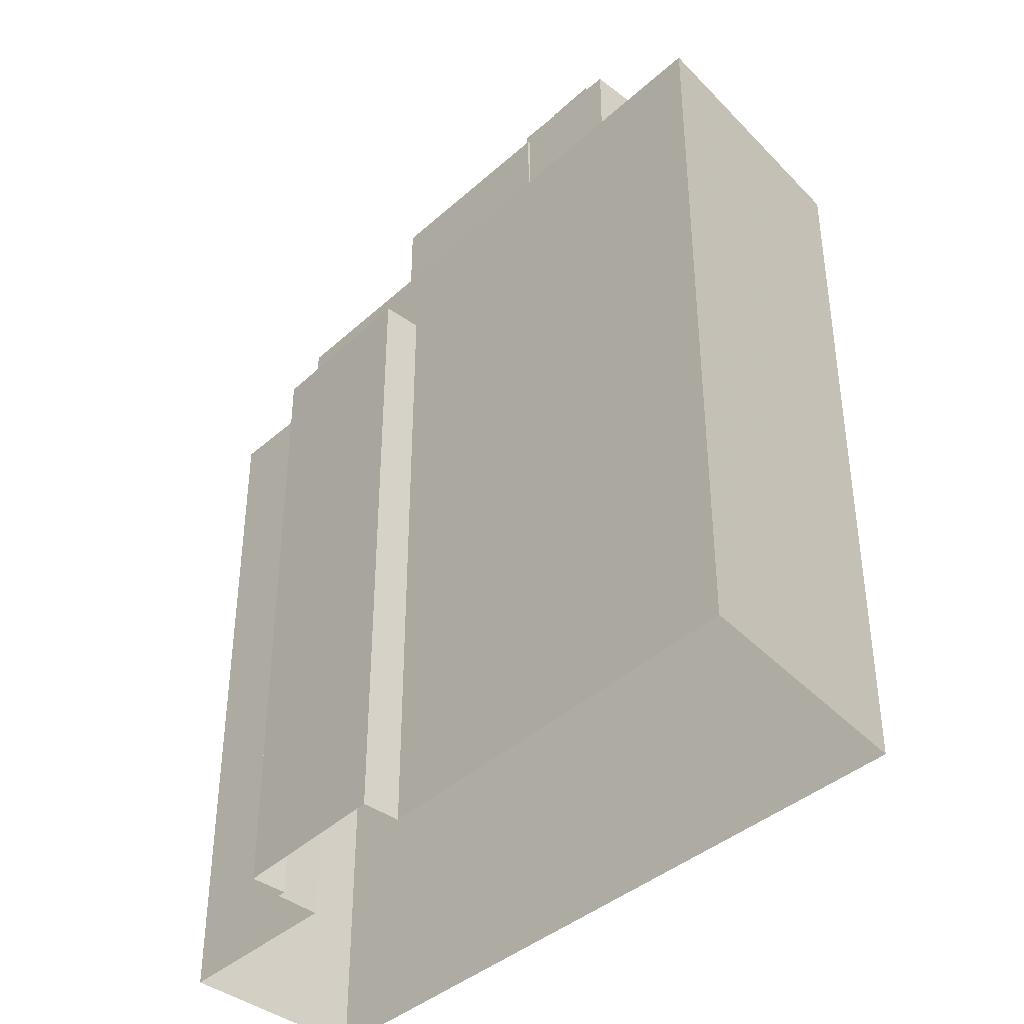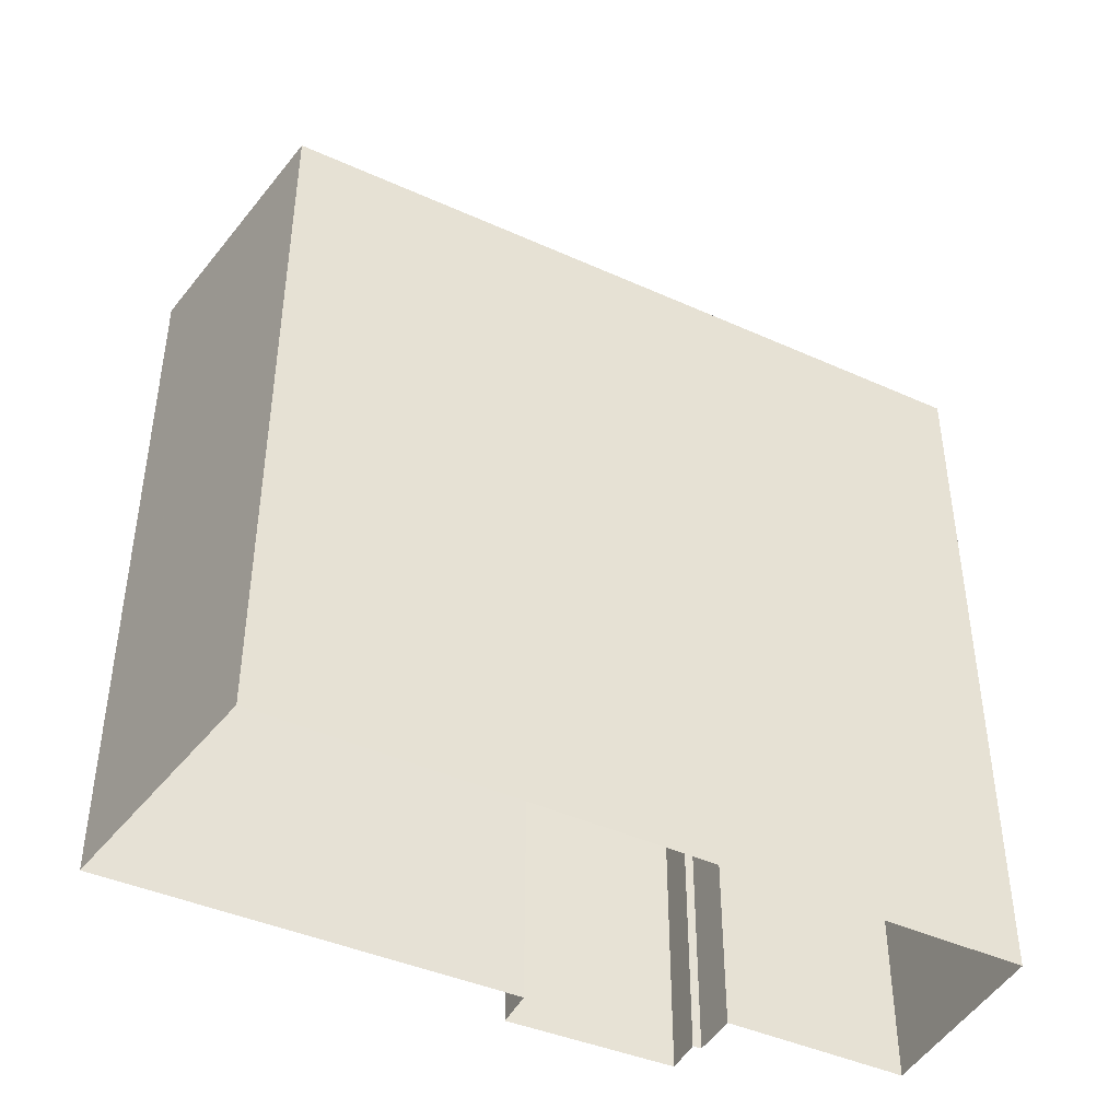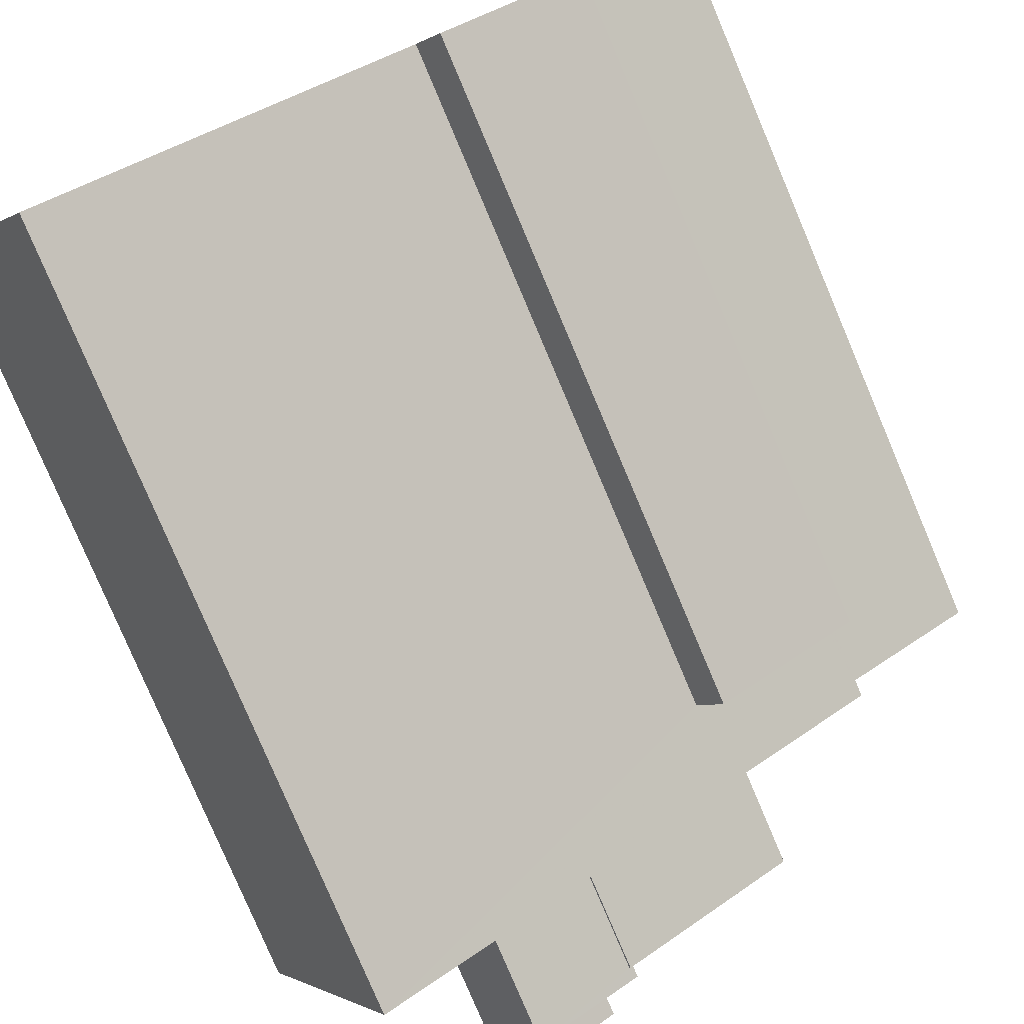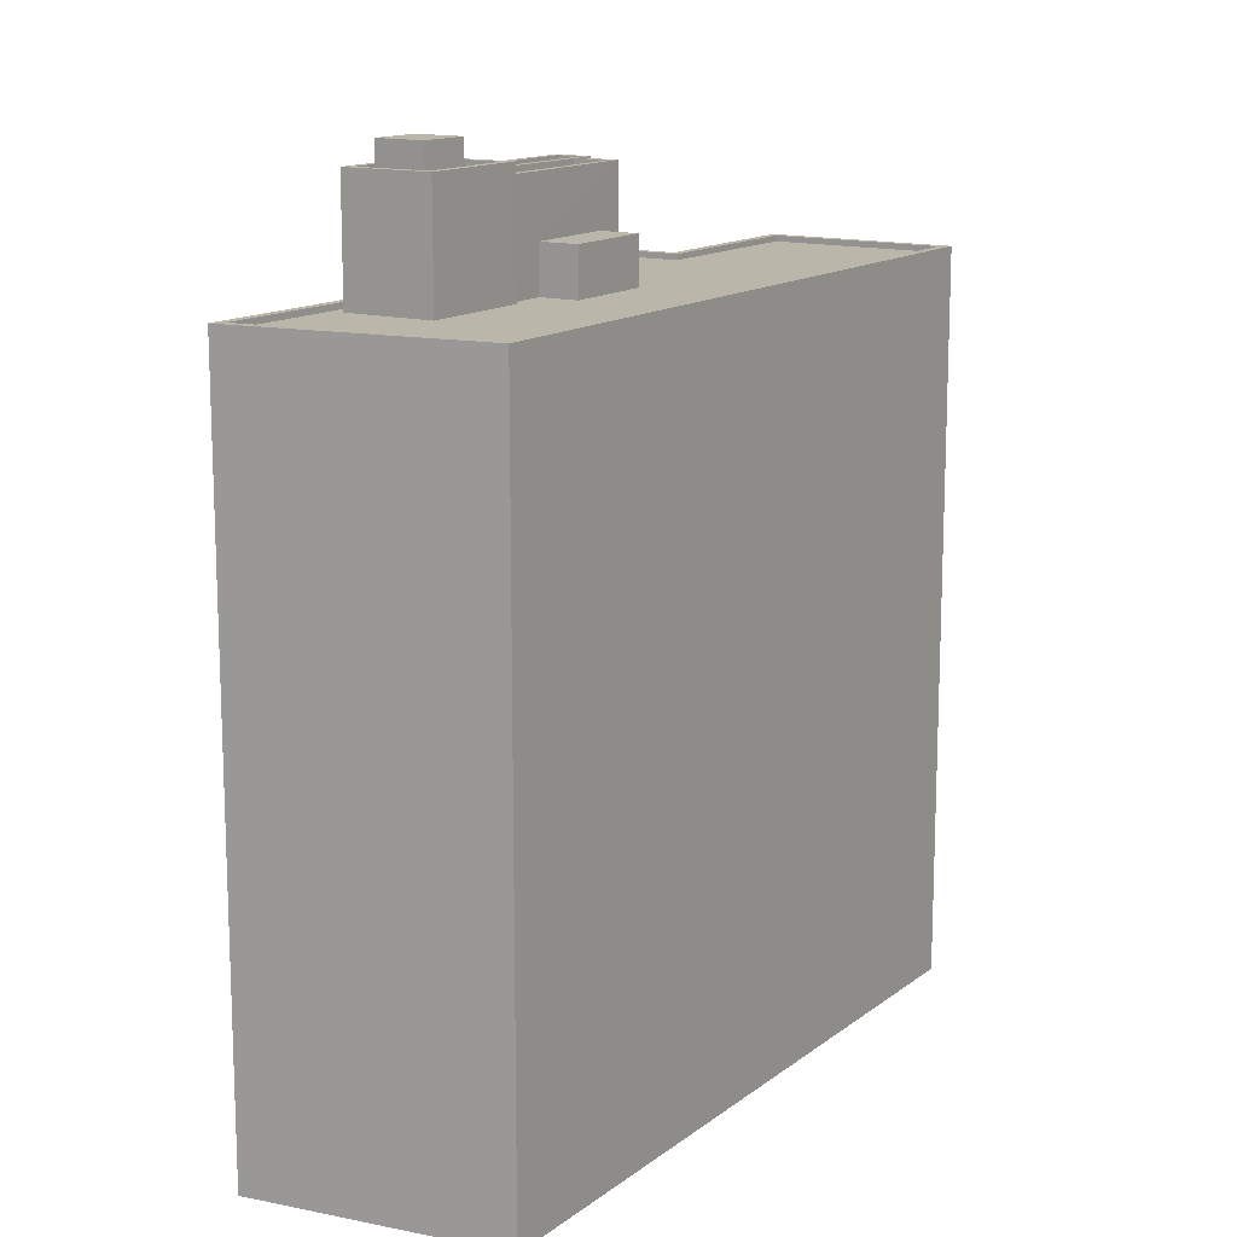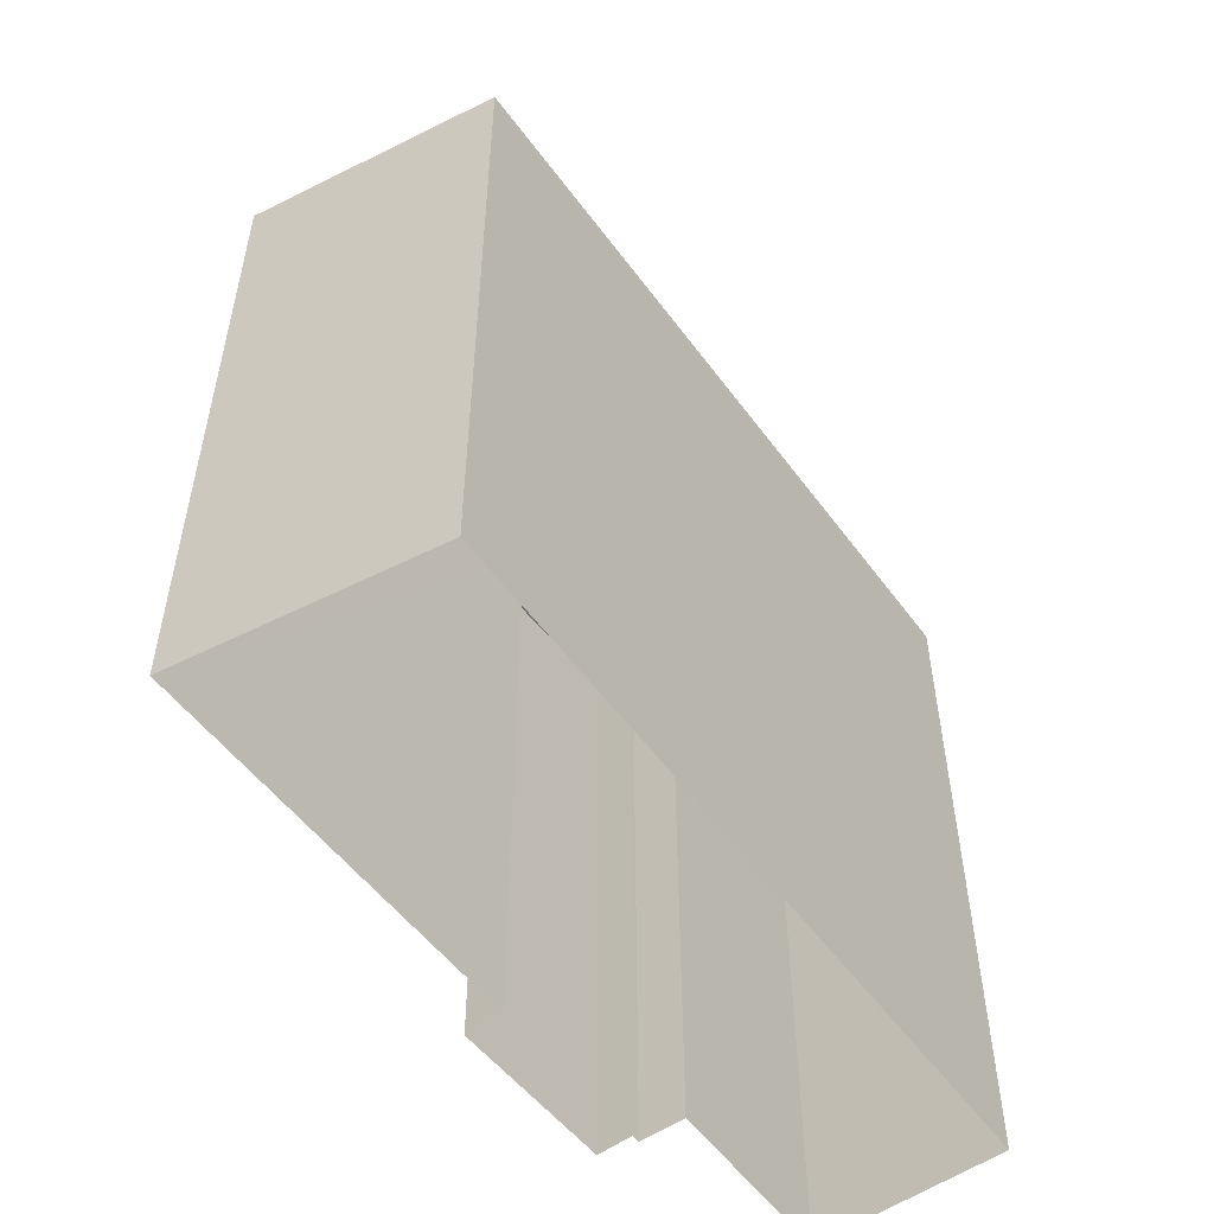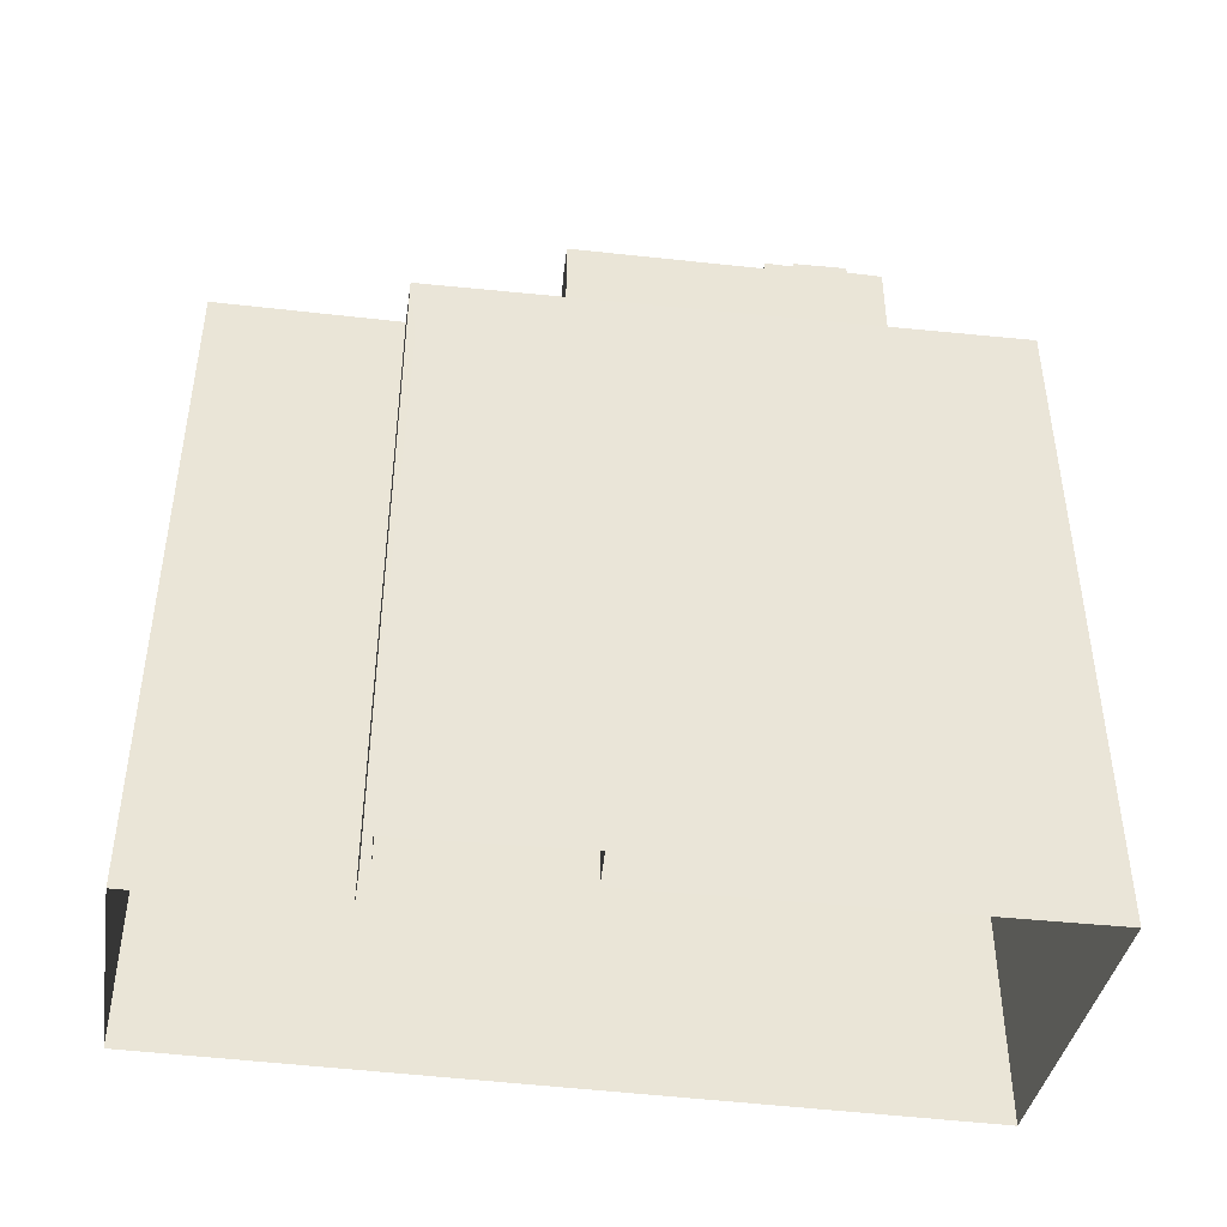
<metadata>
{"format":"obj","ext":"obj","renderer":"f3d","projection":"perspective","resolution":1024,"background":"white","views":[{"elev":-40.6,"azim":11.6,"up":"+Z"},{"elev":-44.5,"azim":117.2,"up":"+Z"},{"elev":-79.8,"azim":-157.0,"up":"+Y"},{"elev":13.9,"azim":87.1,"up":"+Z"},{"elev":-55.1,"azim":90.6,"up":"+Z"},{"elev":-46.8,"azim":-42.9,"up":"+Z"}]}
</metadata>
<code>
v -1.249e+04 -3.808e+04 71.31
v -1.25e+04 -3.808e+04 71.31
v -1.25e+04 -3.808e+04 71.31
v -1.25e+04 -3.808e+04 71.31
v -1.25e+04 -3.808e+04 71.31
v -1.249e+04 -3.808e+04 71.56
v -1.249e+04 -3.808e+04 71.56
v -1.25e+04 -3.808e+04 71.56
v -1.25e+04 -3.808e+04 71.56
v -1.25e+04 -3.808e+04 71.56
v -1.25e+04 -3.808e+04 71.56
v -1.25e+04 -3.808e+04 71.56
v -1.25e+04 -3.808e+04 71.56
v -1.25e+04 -3.808e+04 71.56
v -1.25e+04 -3.808e+04 71.56
v -1.25e+04 -3.808e+04 71.56
v -1.25e+04 -3.808e+04 71.31
v -1.25e+04 -3.808e+04 71.31
v -1.25e+04 -3.808e+04 71.31
v -1.25e+04 -3.808e+04 71.31
v -1.25e+04 -3.808e+04 71.56
v -1.25e+04 -3.808e+04 71.56
v -1.25e+04 -3.808e+04 71.56
v -1.25e+04 -3.808e+04 71.56
v -1.25e+04 -3.808e+04 71.56
v -1.25e+04 -3.808e+04 71.56
v -1.25e+04 -3.808e+04 69.01
v -1.249e+04 -3.808e+04 69.01
v -1.25e+04 -3.807e+04 69.01
v -1.25e+04 -3.808e+04 69.01
v -1.25e+04 -3.808e+04 66.97
v -1.25e+04 -3.808e+04 66.97
v -1.25e+04 -3.808e+04 66.97
v -1.251e+04 -3.807e+04 66.97
v -1.251e+04 -3.806e+04 66.97
v -1.251e+04 -3.807e+04 66.97
v -1.249e+04 -3.807e+04 66.97
v -1.25e+04 -3.807e+04 66.97
v -1.249e+04 -3.808e+04 66.97
v -1.249e+04 -3.809e+04 66.97
v -1.248e+04 -3.808e+04 66.97
v -1.249e+04 -3.808e+04 66.97
v -1.251e+04 -3.807e+04 66.97
v -1.25e+04 -3.808e+04 66.97
v -1.25e+04 -3.808e+04 66.97
v -1.249e+04 -3.808e+04 66.97
v -1.249e+04 -3.808e+04 66.97
v -1.249e+04 -3.808e+04 66.97
v -1.25e+04 -3.808e+04 66.97
v -1.249e+04 -3.809e+04 66.97
v -1.25e+04 -3.808e+04 66.97
v -1.25e+04 -3.808e+04 66.97
v -1.25e+04 -3.808e+04 66.97
v -1.25e+04 -3.808e+04 66.97
v -1.25e+04 -3.808e+04 66.97
v -1.249e+04 -3.809e+04 67.22
v -1.249e+04 -3.809e+04 67.22
v -1.251e+04 -3.807e+04 67.22
v -1.251e+04 -3.807e+04 67.22
v -1.251e+04 -3.807e+04 67.22
v -1.251e+04 -3.807e+04 67.22
v -1.248e+04 -3.808e+04 67.22
v -1.248e+04 -3.808e+04 67.22
v -1.251e+04 -3.806e+04 67.22
v -1.251e+04 -3.806e+04 67.22
v -1.251e+04 -3.807e+04 67.22
v -1.251e+04 -3.807e+04 67.22
v -1.251e+04 -3.807e+04 63.7
v -1.251e+04 -3.808e+04 63.7
v -1.25e+04 -3.808e+04 63.7
v -1.25e+04 -3.808e+04 63.7
v -1.249e+04 -3.809e+04 71.71
v -1.249e+04 -3.808e+04 71.71
v -1.25e+04 -3.808e+04 71.71
v -1.25e+04 -3.808e+04 71.71
v -1.249e+04 -3.808e+04 71.71
v -1.249e+04 -3.809e+04 71.71
v -1.249e+04 -3.808e+04 71.71
v -1.249e+04 -3.808e+04 71.71
v -1.249e+04 -3.808e+04 71.71
v -1.249e+04 -3.808e+04 71.71
v -1.249e+04 -3.808e+04 72.06
v -1.249e+04 -3.809e+04 72.06
v -1.249e+04 -3.808e+04 72.06
v -1.249e+04 -3.808e+04 72.06
v -1.25e+04 -3.808e+04 72.06
v -1.25e+04 -3.808e+04 72.06
v -1.249e+04 -3.808e+04 72.06
v -1.249e+04 -3.809e+04 72.06
v -1.249e+04 -3.808e+04 72.99
v -1.249e+04 -3.808e+04 72.99
v -1.249e+04 -3.808e+04 72.99
v -1.249e+04 -3.808e+04 72.99
v -1.251e+04 -3.807e+04 35.34
v -1.251e+04 -3.807e+04 35.34
v -1.25e+04 -3.808e+04 35.34
v -1.249e+04 -3.809e+04 35.34
v -1.251e+04 -3.807e+04 35.34
v -1.251e+04 -3.807e+04 35.34
v -1.251e+04 -3.806e+04 35.34
v -1.248e+04 -3.808e+04 35.34
v -1.25e+04 -3.808e+04 35.34
v -1.251e+04 -3.808e+04 35.34
f 13 2 8
f 13 5 2
f 6 8 2
f 1 6 2
f 31 33 4
f 3 31 4
f 55 12 54
f 55 15 12
f 48 49 27
f 53 54 30
f 27 30 12
f 48 27 7
f 30 54 12
f 27 12 7
f 17 14 20
f 17 11 14
f 11 17 19
f 24 11 19
f 18 24 19
f 18 26 24
f 14 18 20
f 14 26 18
f 22 21 52
f 44 22 52
f 52 16 45
f 52 21 16
f 32 3 10
f 10 3 13
f 32 31 3
f 13 3 5
f 45 16 15
f 55 45 15
f 25 22 44
f 51 25 44
f 53 29 38
f 53 30 29
f 38 28 47
f 38 29 28
f 28 27 49
f 47 28 49
f 43 59 57
f 40 43 57
f 61 43 34
f 61 59 43
f 66 34 36
f 66 61 34
f 64 36 35
f 64 66 36
f 41 62 42
f 42 62 37
f 37 64 35
f 37 62 64
f 57 41 40
f 57 62 41
f 94 95 68
f 94 68 58
f 58 71 56
f 71 96 97
f 71 97 56
f 58 68 71
f 60 98 94
f 58 60 94
f 60 99 98
f 60 67 99
f 65 100 99
f 67 65 99
f 63 101 100
f 65 63 100
f 63 97 101
f 63 56 97
f 71 70 102
f 96 71 102
f 70 103 102
f 70 69 103
f 68 103 69
f 68 95 103
f 86 25 83
f 83 25 50
f 86 23 25
f 50 25 51
f 80 77 82
f 77 72 89
f 77 89 82
f 89 72 74
f 87 89 74
f 74 75 87
f 75 79 88
f 87 75 88
f 82 88 79
f 80 82 79
f 23 86 9
f 10 9 86
f 32 10 4
f 33 32 4
f 48 7 46
f 10 86 85
f 46 7 85
f 1 4 6
f 7 6 85
f 6 4 10
f 6 10 85
f 84 46 85
f 84 39 46
f 84 50 39
f 84 83 50
f 76 92 91
f 78 76 91
f 93 78 91
f 93 81 78
f 73 81 93
f 90 73 93
f 76 73 90
f 92 76 90
f 1 2 3
f 1 3 4
f 2 5 3
f 6 7 8
f 9 10 11
f 7 12 8
f 11 13 14
f 10 13 11
f 14 15 16
f 8 12 15
f 8 15 13
f 13 15 14
f 17 18 19
f 17 20 18
f 16 21 14
f 22 23 21
f 24 9 11
f 23 22 25
f 23 9 24
f 14 21 26
f 26 23 24
f 26 21 23
f 27 28 29
f 30 27 29
f 31 32 33
f 34 35 36
f 37 35 38
f 39 40 41
f 39 41 42
f 43 40 44
f 45 34 43
f 46 37 47
f 48 46 49
f 39 50 40
f 44 50 51
f 52 43 44
f 53 38 54
f 55 54 45
f 45 43 52
f 47 37 38
f 49 46 47
f 38 35 34
f 40 50 44
f 45 54 34
f 54 38 34
f 46 42 37
f 46 39 42
f 56 57 58
f 58 59 60
f 60 59 61
f 57 59 58
f 62 63 64
f 63 65 64
f 61 66 60
f 66 67 60
f 65 67 66
f 64 65 66
f 57 56 63
f 62 57 63
f 68 69 70
f 71 68 70
f 72 73 74
f 75 74 76
f 77 73 72
f 74 73 76
f 78 79 75
f 79 78 80
f 80 81 77
f 77 81 73
f 75 76 78
f 78 81 80
f 82 83 84
f 85 86 87
f 88 85 87
f 87 86 83
f 89 83 82
f 87 83 89
f 85 82 84
f 85 88 82
f 90 91 92
f 90 93 91

</code>
